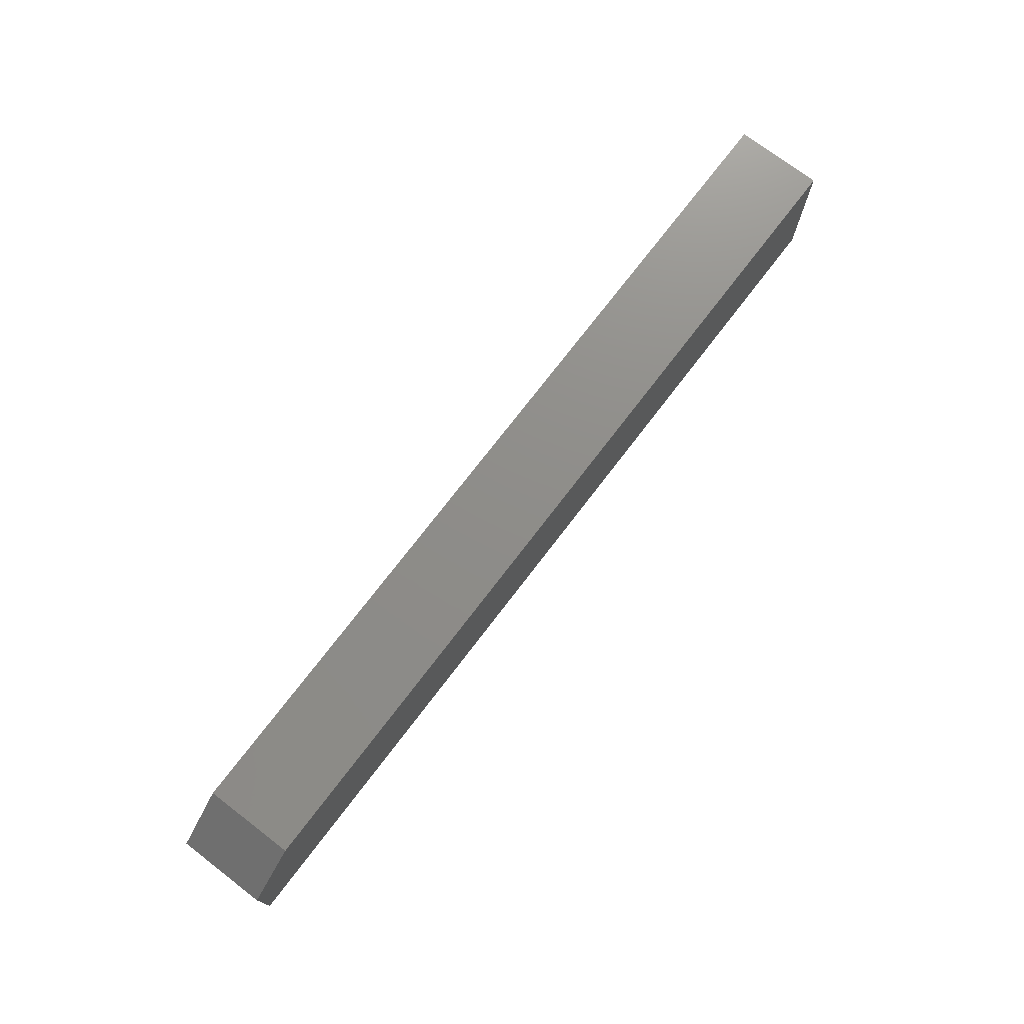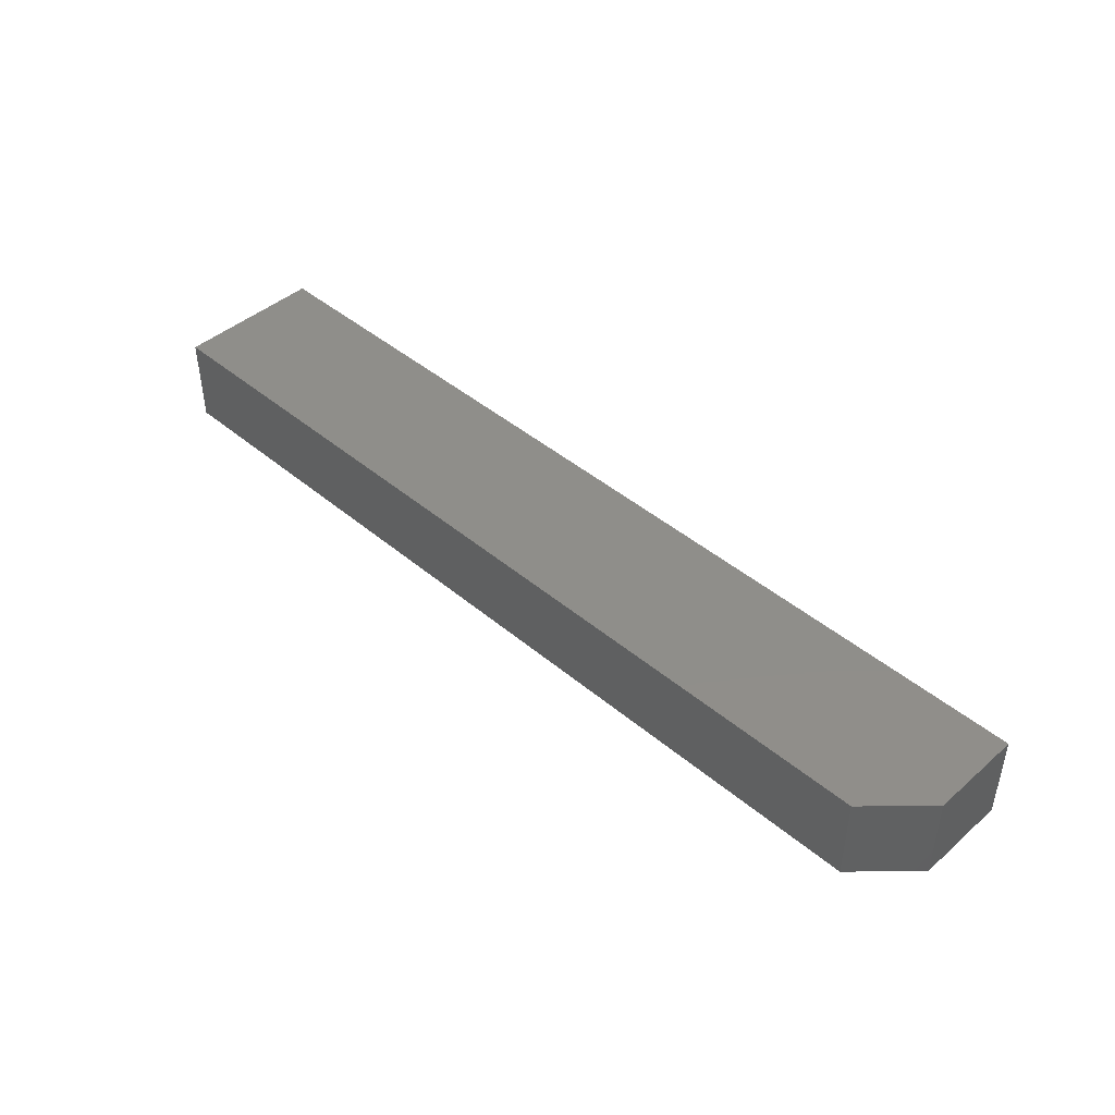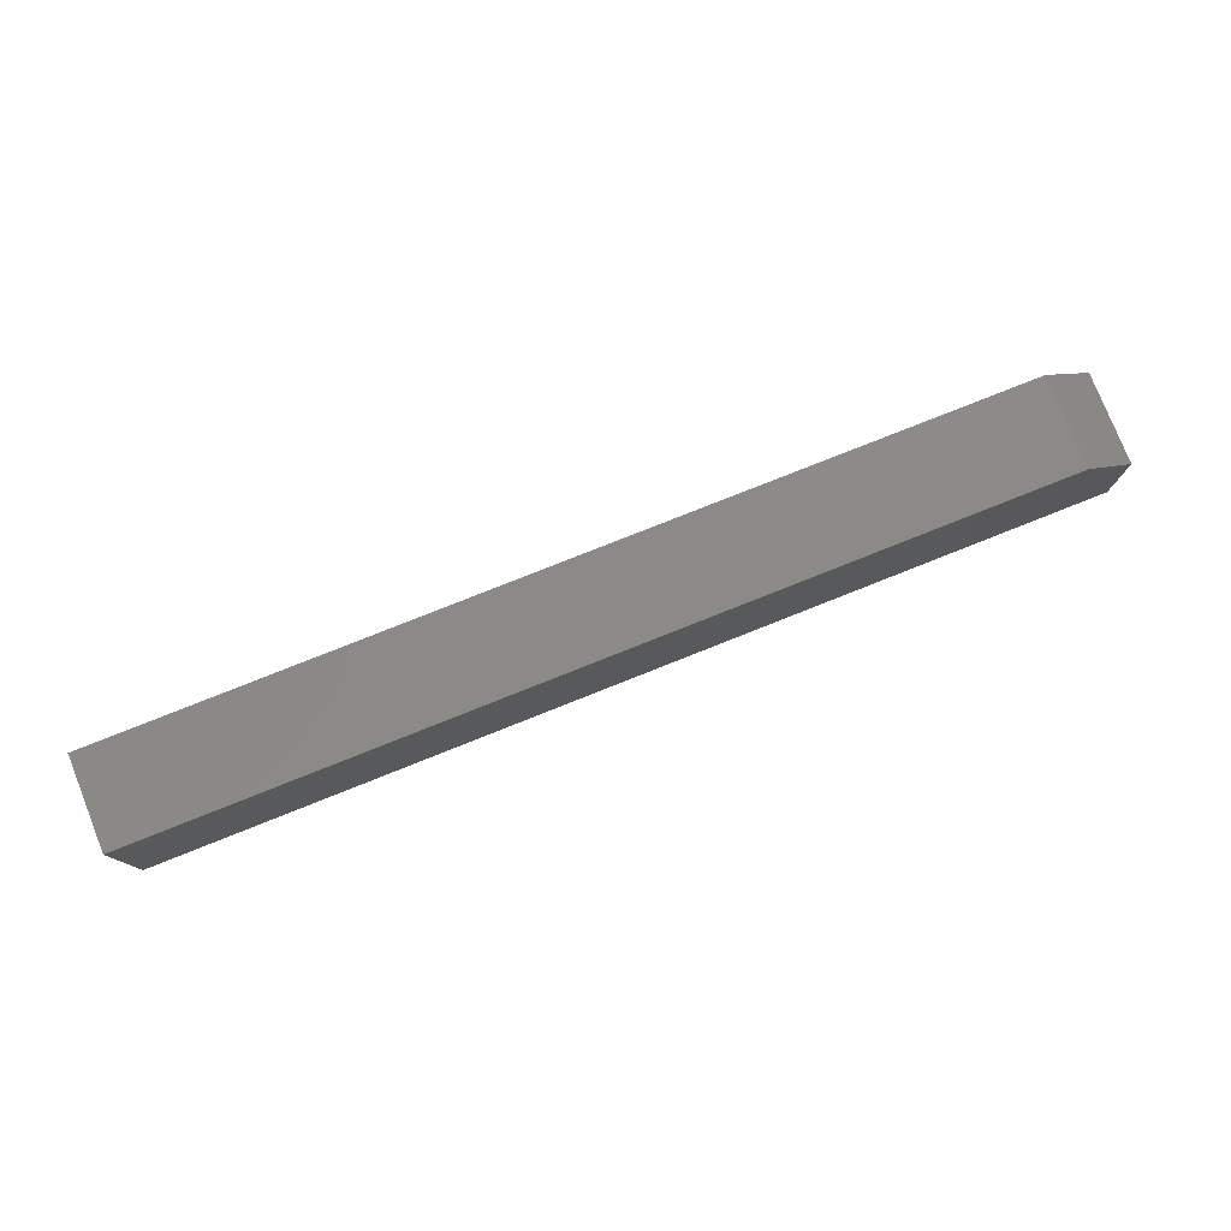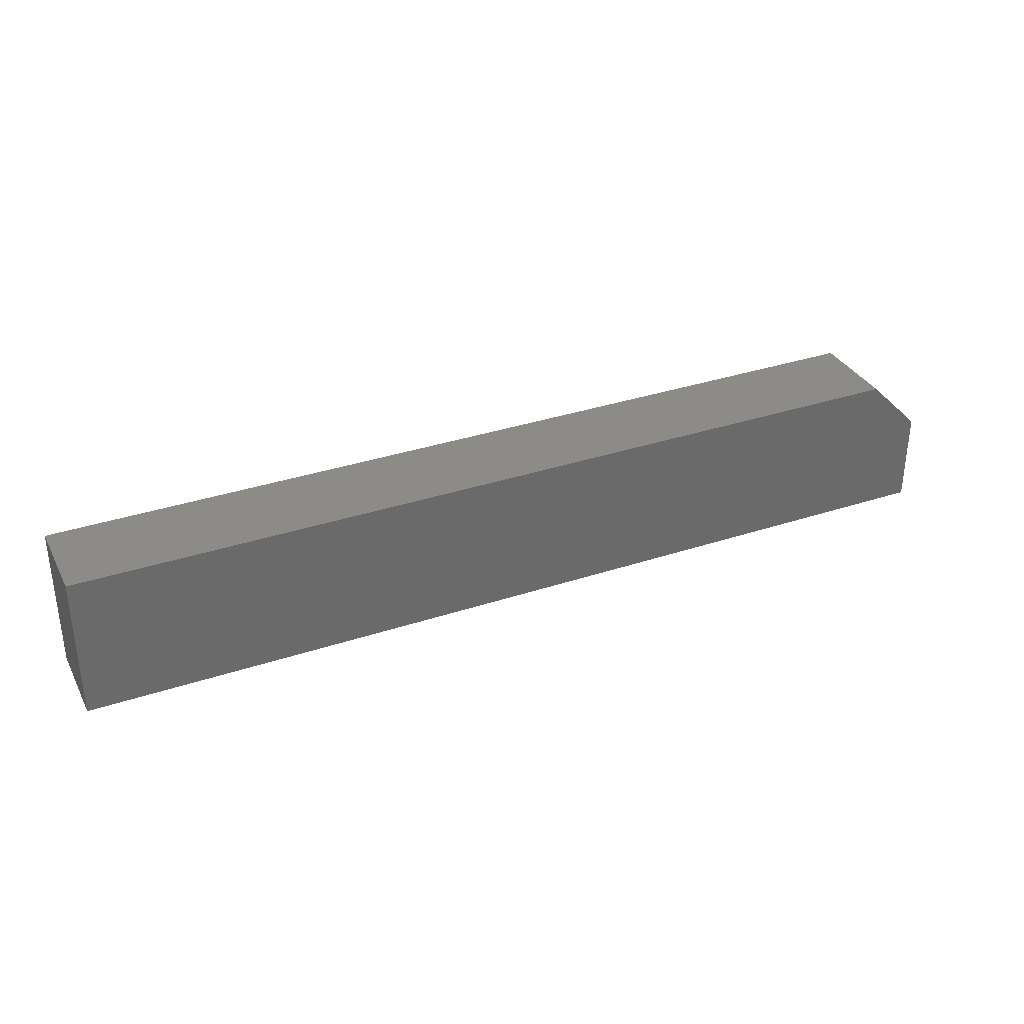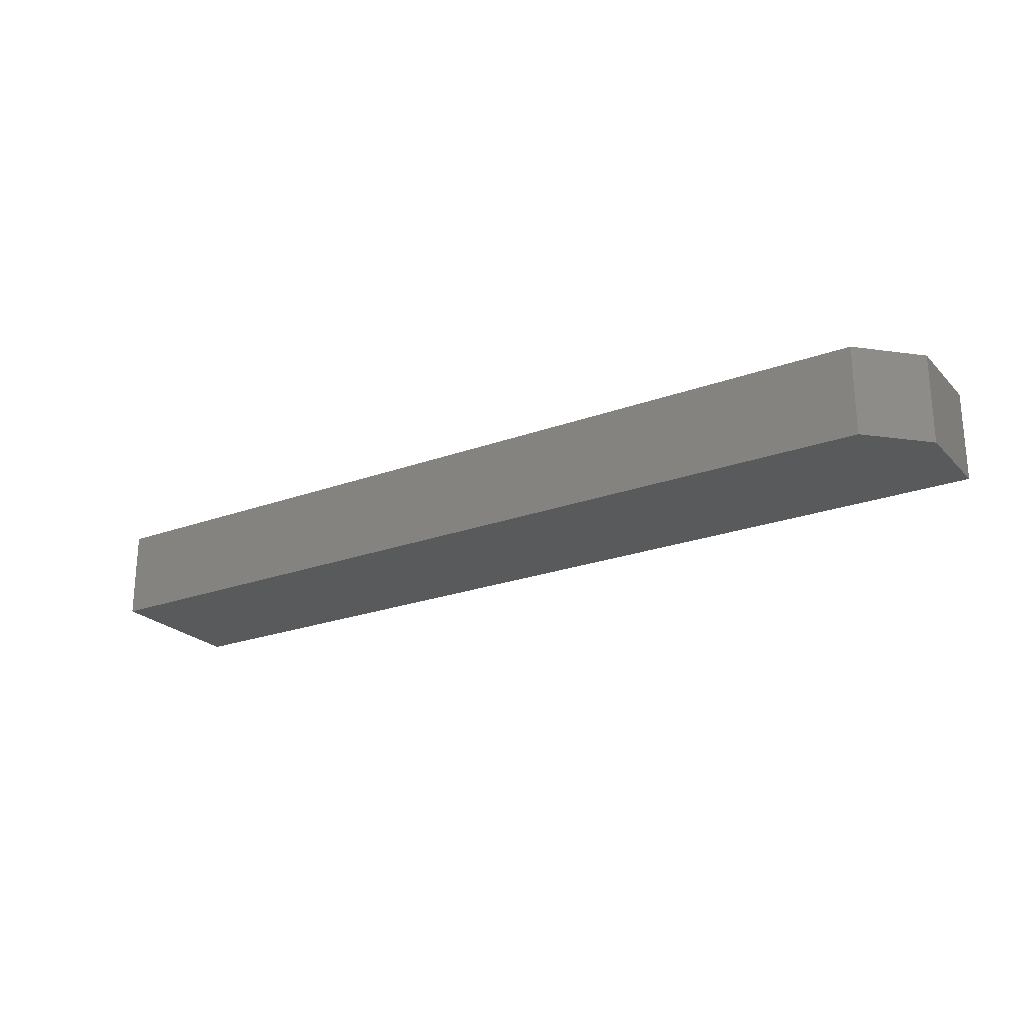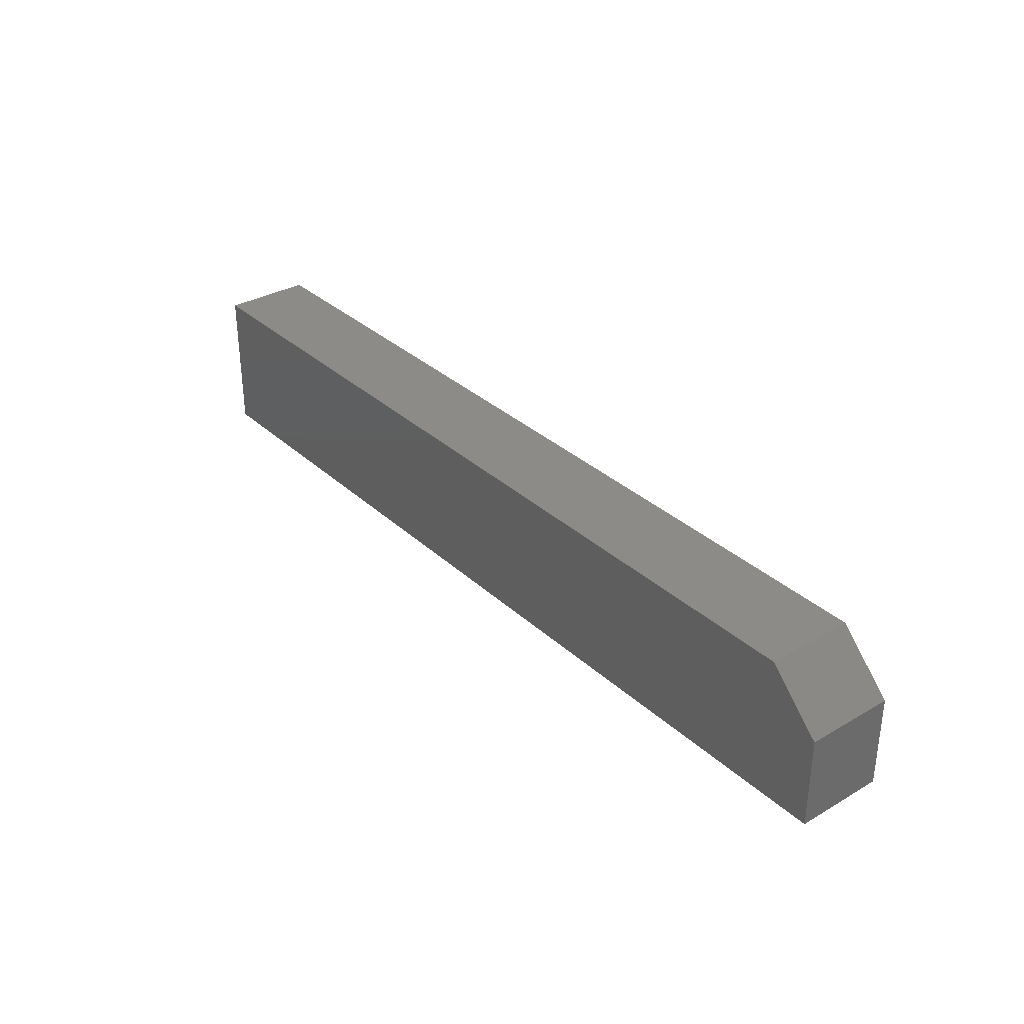
<metadata>
{"format":"stl","ext":"stl","renderer":"f3d","projection":"perspective","resolution":1024,"background":"white","views":[{"elev":74.1,"azim":-52.6,"up":"+Y"},{"elev":44.1,"azim":-135.5,"up":"+Z"},{"elev":78.2,"azim":158.3,"up":"+Y"},{"elev":33.6,"azim":155.6,"up":"+Y"},{"elev":-23.4,"azim":-148.2,"up":"+Z"},{"elev":32.9,"azim":-128.8,"up":"+Y"}]}
</metadata>
<code>
# stl→obj: 10 verts, 16 faces
v 0.3438 -0.01562 0.3984
v 0.75 -0.01562 0.3984
v 0.3438 0.02508 0.3984
v 0.75 0.04852 0.3984
v 0.3672 0.04852 0.3984
v 0.3672 0.04852 0.3594
v 0.75 0.04852 0.3594
v 0.3438 0.02508 0.3594
v 0.75 -0.01562 0.3594
v 0.3438 -0.01562 0.3594
f 1 2 3
f 3 2 4
f 3 4 5
f 6 7 8
f 8 7 9
f 8 9 10
f 3 8 1
f 1 8 10
f 4 7 5
f 5 7 6
f 6 8 5
f 5 8 3
f 2 9 4
f 4 9 7
f 1 10 2
f 2 10 9

</code>
